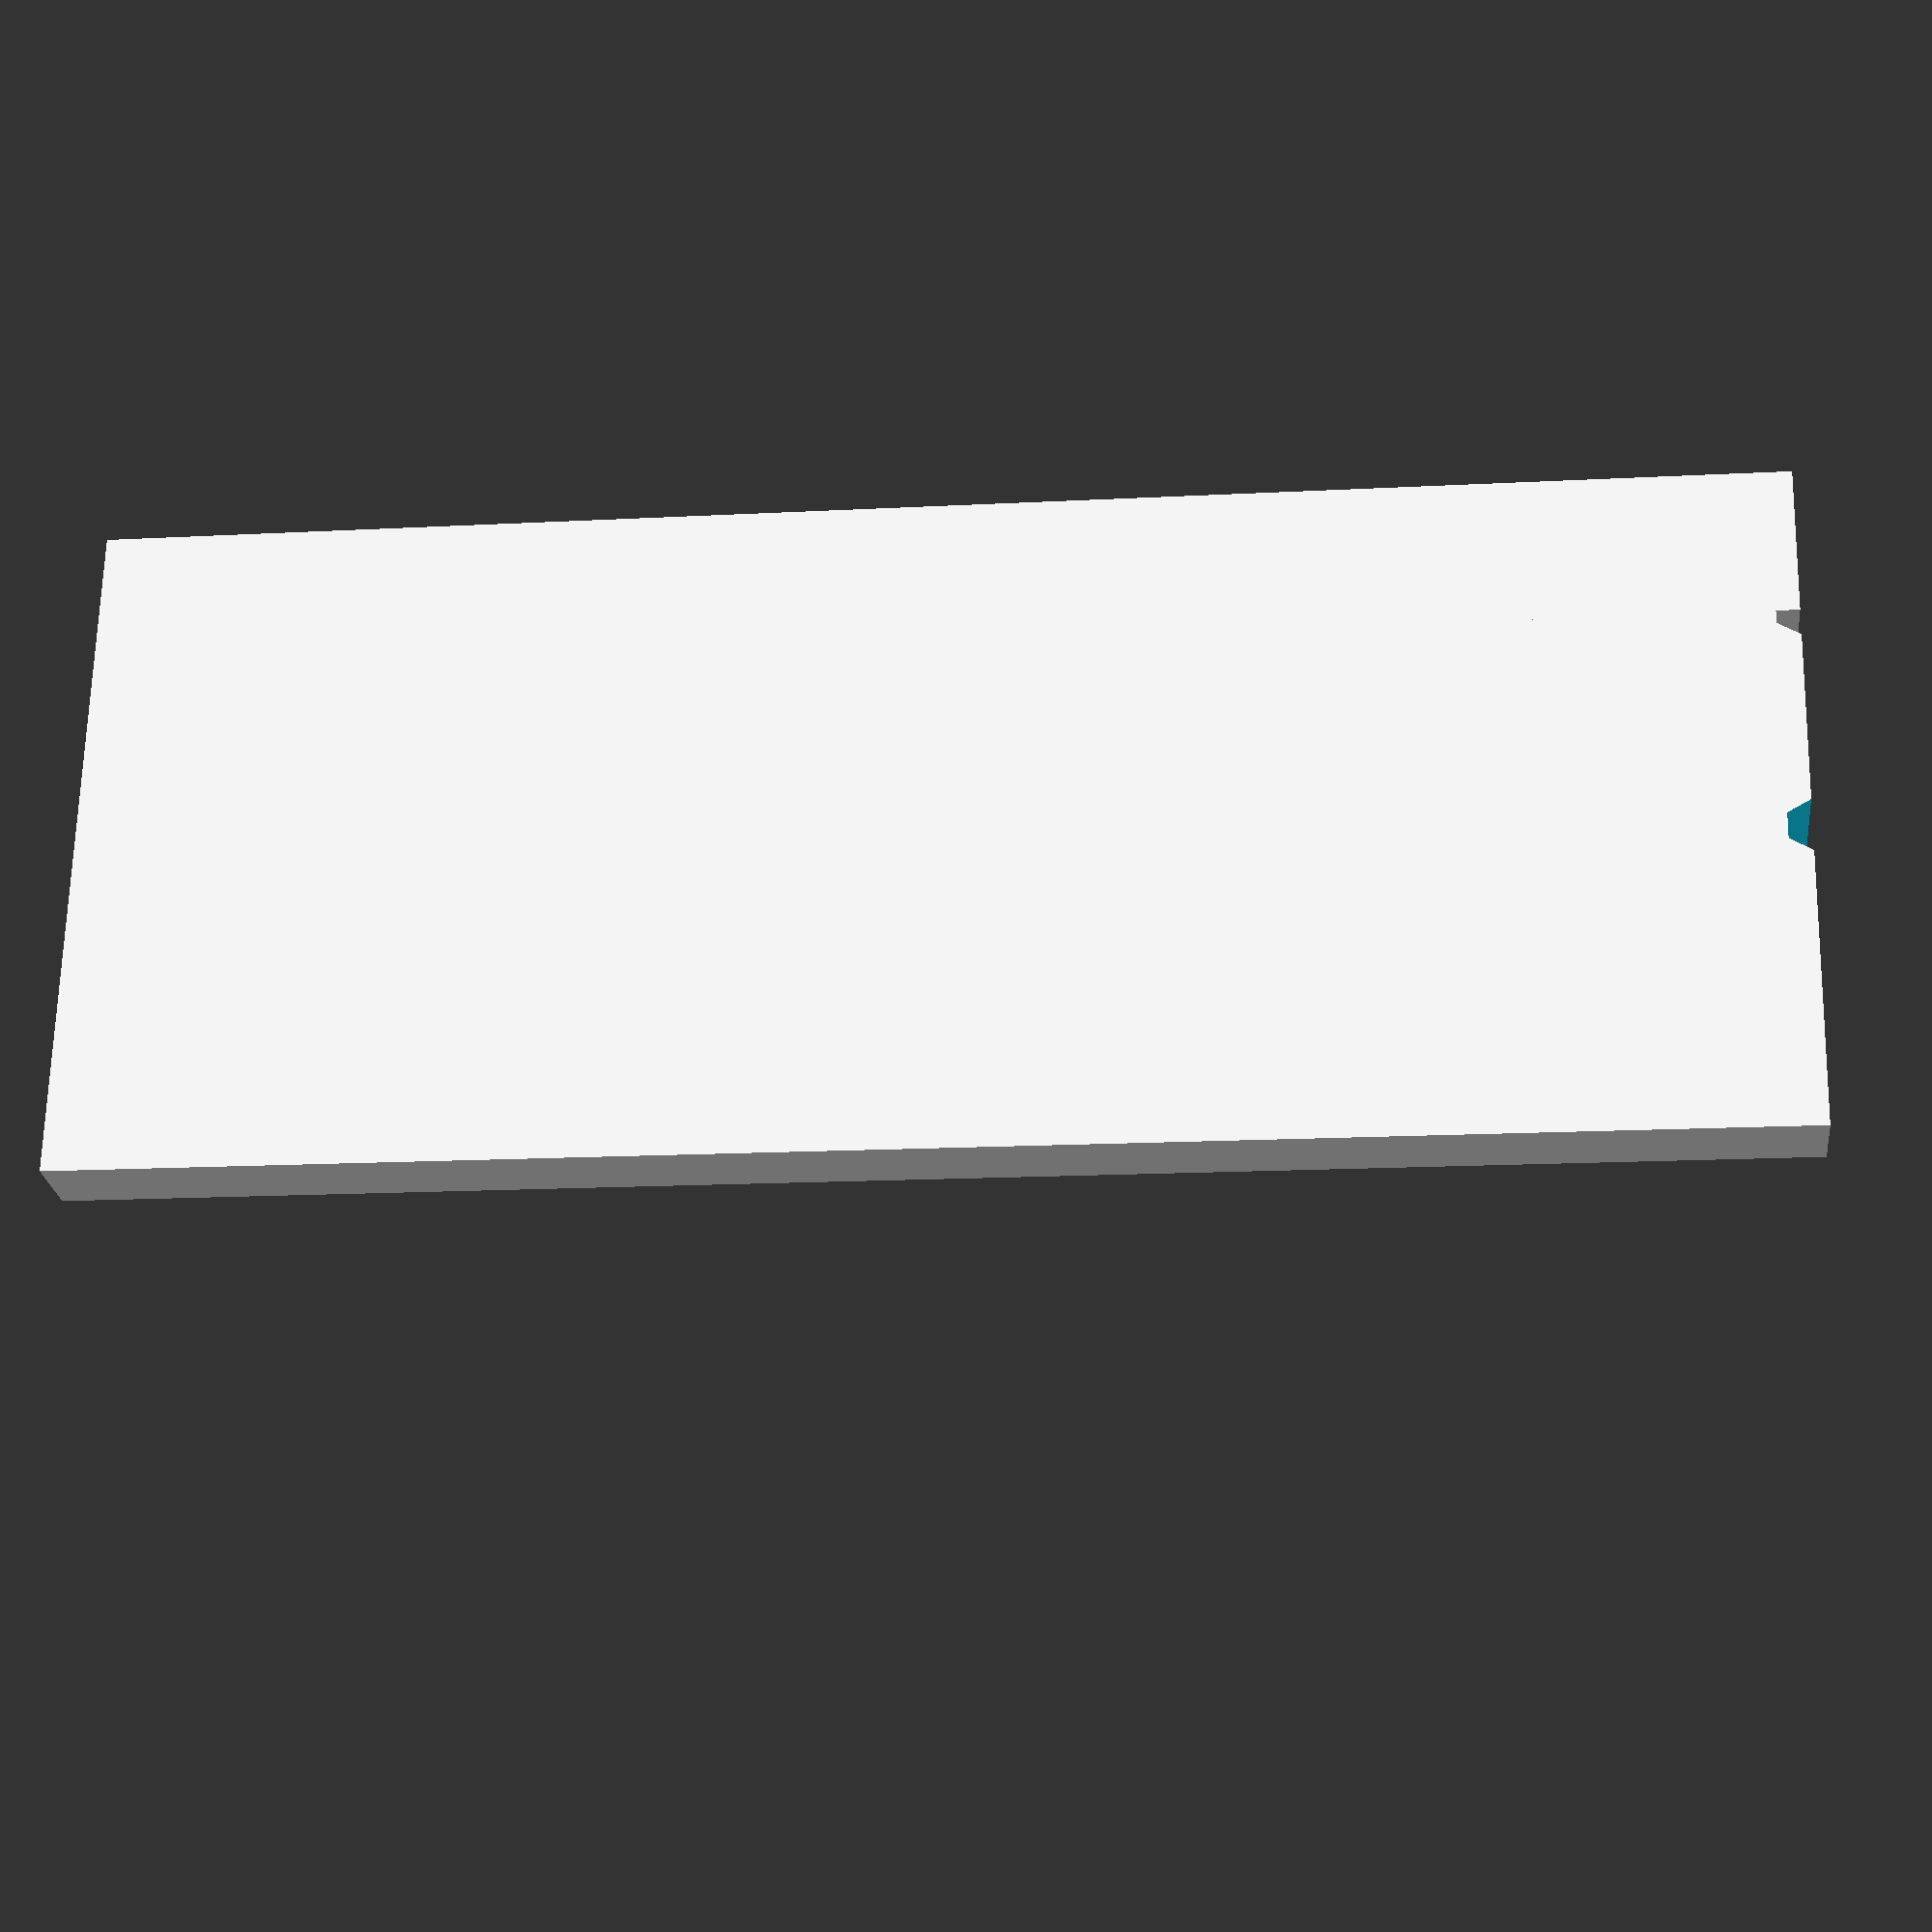
<openscad>
//TODO, build all the modules inside of the main one

module chamfered_rectangle_2D(width, height, chamfer_size)
{
    assert(chamfer_size <= min(width, height), "Chamfer size must not exceed the smaller dimension");
    
    points = 
    [
        [0, 0],                    // bottom-left
        [width, 0],                // bottom-right
        [width, height - chamfer_size], // top-right (chamfered bottom)
        [width - chamfer_size, height], // top-right (chamfered top)
        [0, height]                // top-left
    ];
    
    // Create the polygon
    polygon(points = points);
}

module chamfered_rectangle_3D(width, height, thickness, chamfer_size)
{
    linear_extrude(height = height)
    {
        chamfered_rectangle_2D(width = width, height = thickness, chamfer_size = chamfer_size);
    }
}

module countersunk_hole(screw_diameter, head_diameter, head_depth, hole_depth)
{
    // Main screw hole
    cylinder(h=hole_depth, d=screw_diameter, center=false);
    
    // Countersunk head
    translate([0, 0, -0.01])
        cylinder(h=head_depth + 0.01, d1=head_diameter, d2=screw_diameter, center=false);
}

module add_screw_holes_to_rectangle(width, thickness, screw_diameter, head_diameter, head_depth, 
                                   screw_hole_spacing, screw_edge_distance)
{
    for(i = [screw_edge_distance : screw_hole_spacing : width - screw_edge_distance])
    {
        translate([i, thickness, -0.01])
            rotate([90, 0, 0])
                countersunk_hole(screw_diameter=screw_diameter, head_diameter=head_diameter, 
                               head_depth=head_depth, hole_depth=thickness + 0.02);
    }
}

module half_corner(width, height, thickness, chamfer_size, 
                   screw_diameter, head_diameter, head_depth, 
                   screw_hole_spacing, screw_edge_distance)
{
    difference()
    {
        chamfered_rectangle_3D(width=width, height=height, thickness=thickness, chamfer_size=chamfer_size);
        add_screw_holes_to_rectangle(width=width, thickness=thickness, 
                                   screw_diameter=screw_diameter, head_diameter=head_diameter, 
                                   head_depth=head_depth, screw_hole_spacing=screw_hole_spacing, 
                                   screw_edge_distance=screw_edge_distance);
    }
}

module corner(width, height, thickness, chamfer_size, 
              screw_diameter, head_diameter, head_depth,
              screw_hole_spacing, screw_edge_distance)
{
    // First half corner
    half_corner(width=width, height=height, thickness=thickness, chamfer_size=chamfer_size,
                screw_diameter=screw_diameter, head_diameter=head_diameter, head_depth=head_depth,
                screw_hole_spacing=screw_hole_spacing, screw_edge_distance=screw_edge_distance);
    
    // Second half corner mirrored by x and rotated -90 degrees
    rotate([0, 0, -90])
        mirror([1, 0, 0])
            half_corner(width=width, height=height, thickness=thickness, chamfer_size=chamfer_size,
                        screw_diameter=screw_diameter, head_diameter=head_diameter, head_depth=head_depth,
                        screw_hole_spacing=screw_hole_spacing, screw_edge_distance=screw_edge_distance);
}

// Examples

// Example of individual chamfered rectangle
// chamfered_rectangle_3D(width=45, height=110, thickness=10, chamfer_size=5);

// Example of corner module with screw holes
corner(width=45, height=110, thickness=10, chamfer_size=5,
       screw_diameter=3.5, head_diameter=7, head_depth=3,
       screw_hole_spacing=15, screw_edge_distance=10);

</openscad>
<views>
elev=194.8 azim=350.2 roll=83.3 proj=p view=solid
</views>
